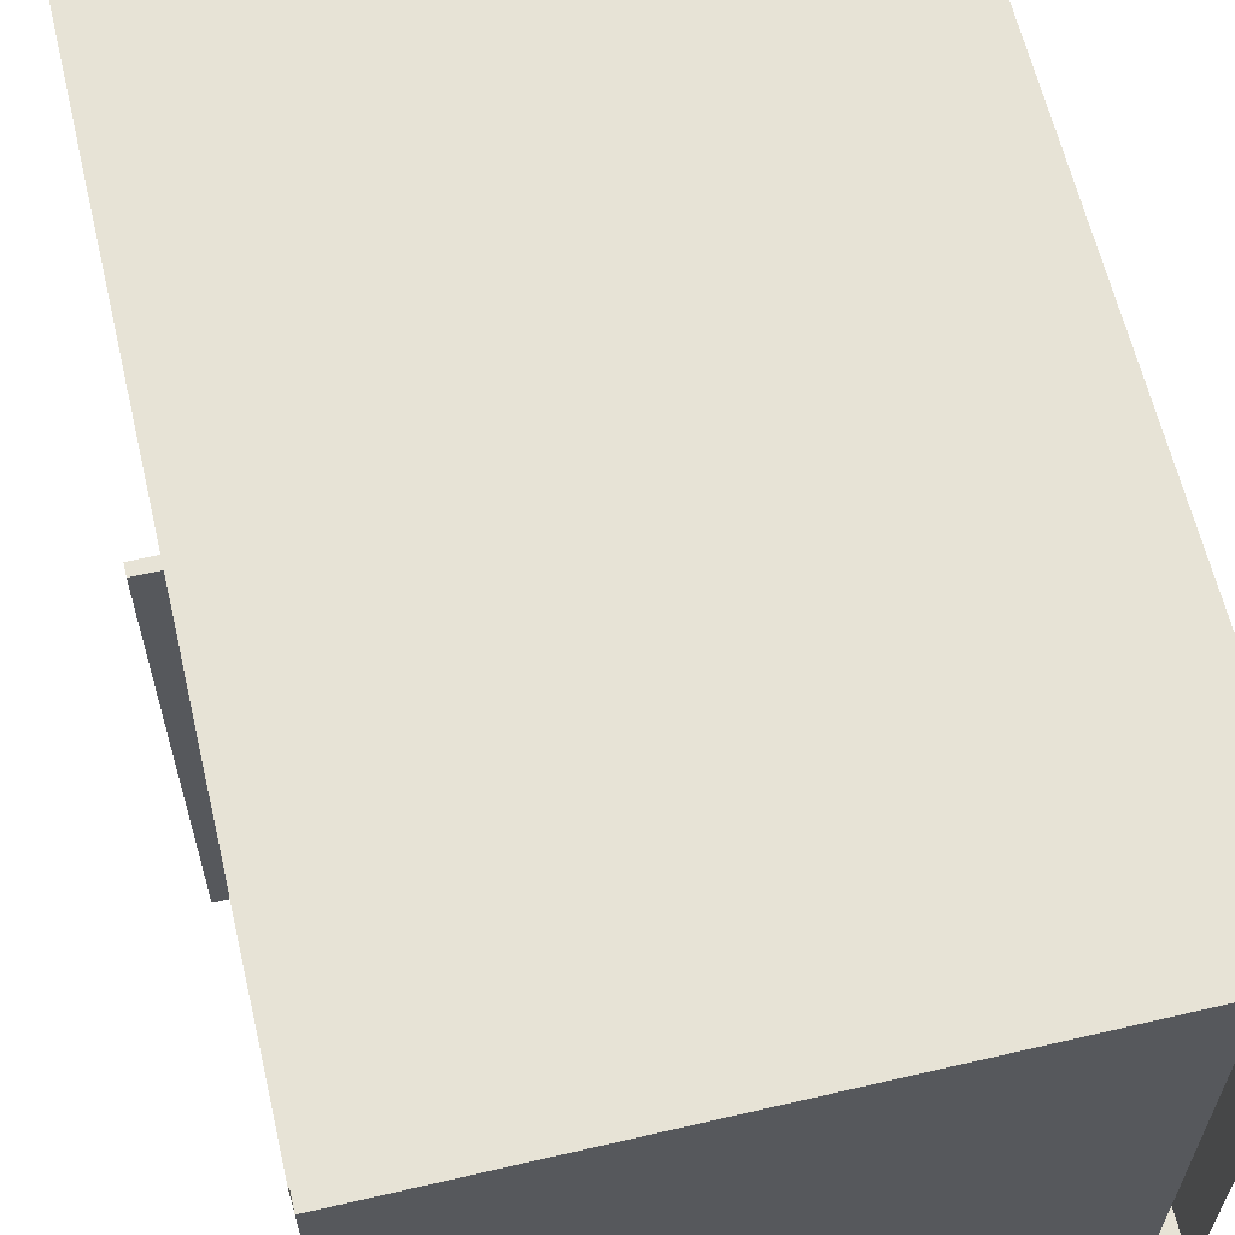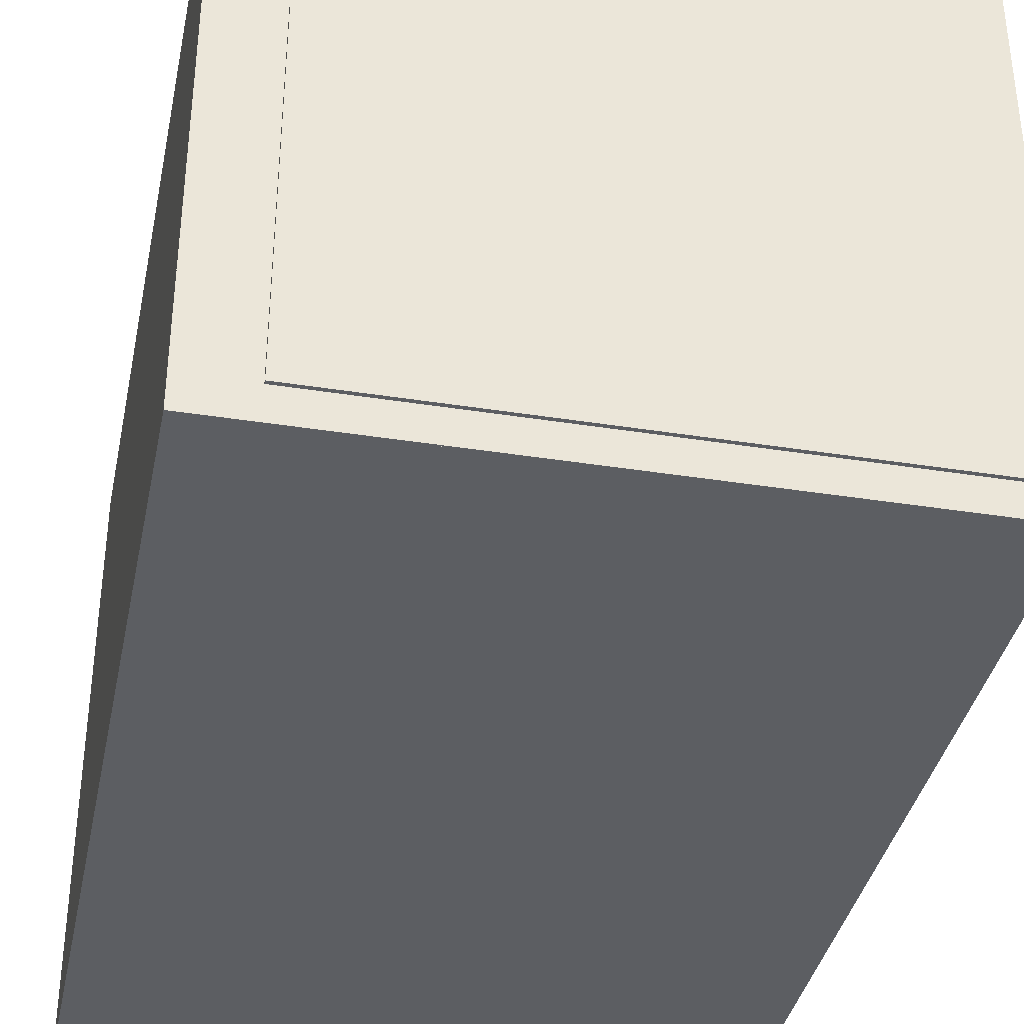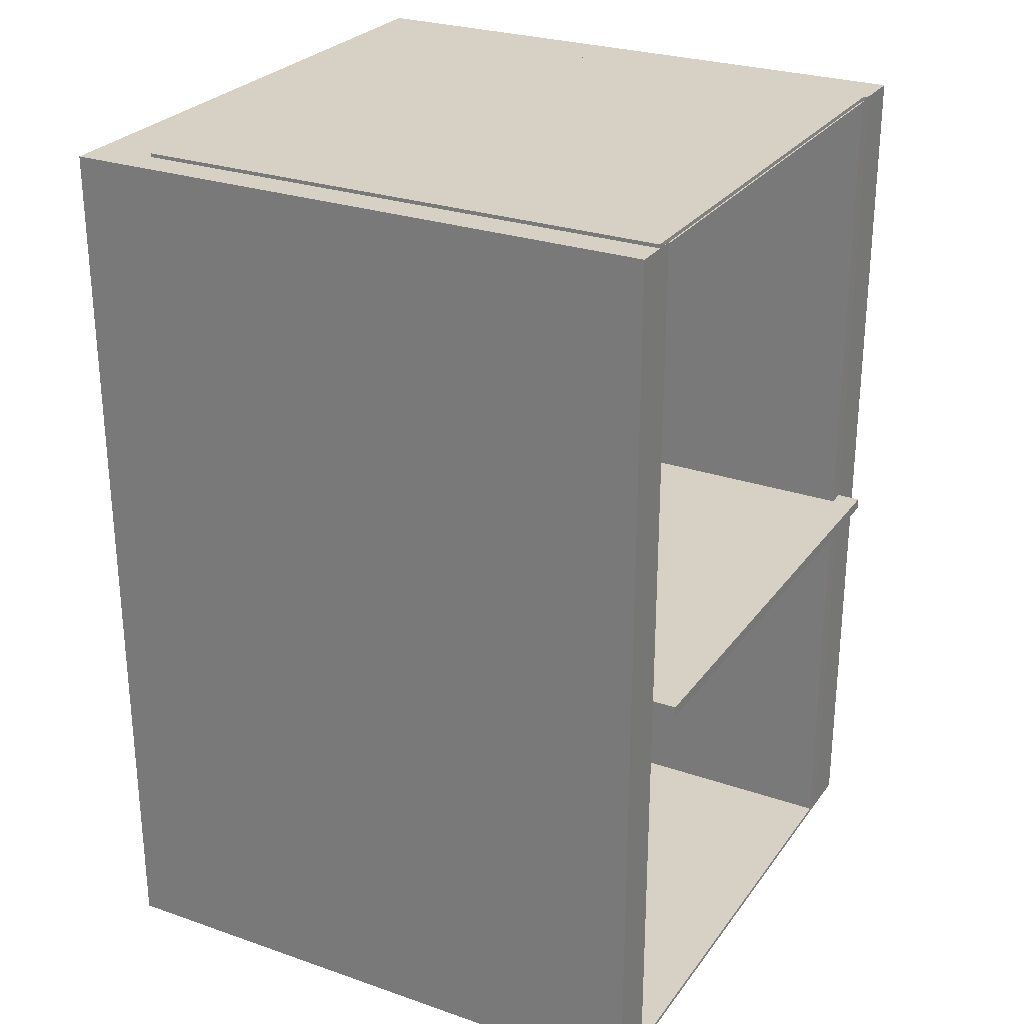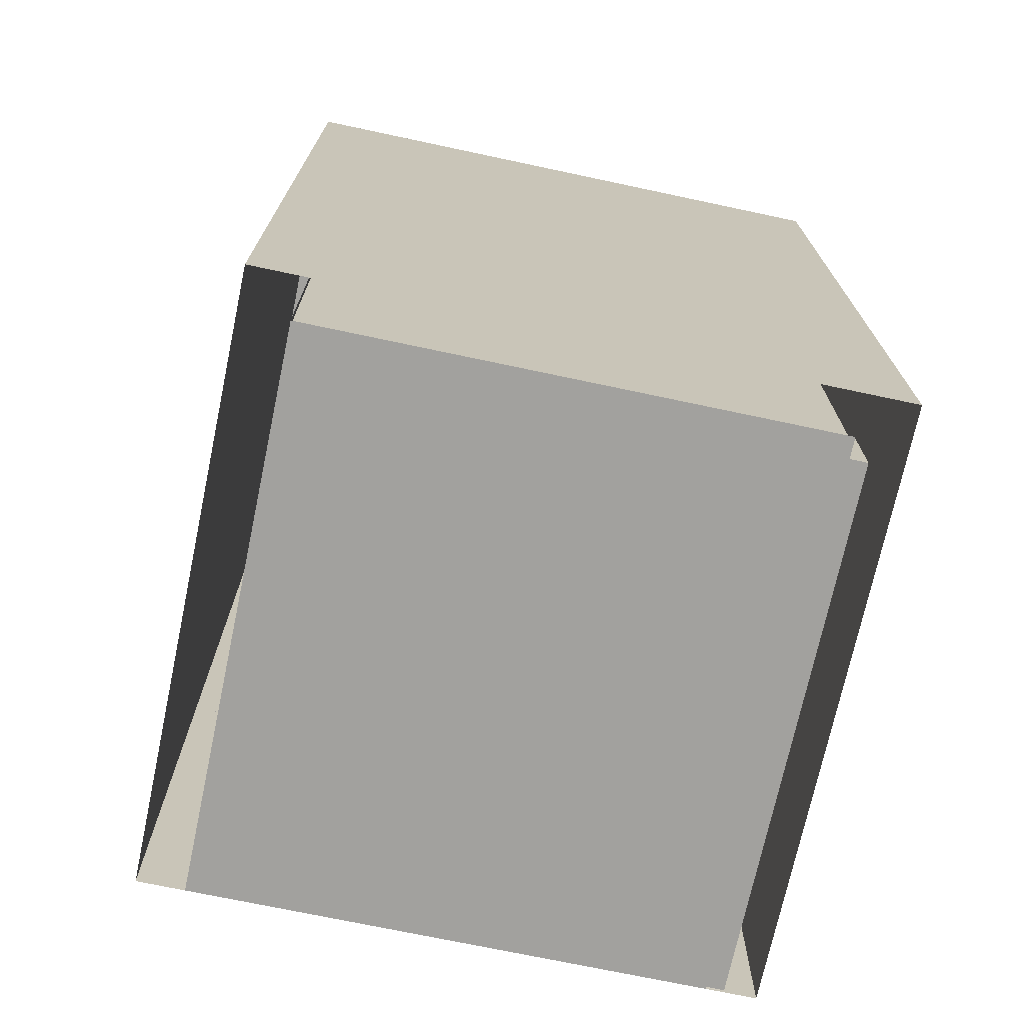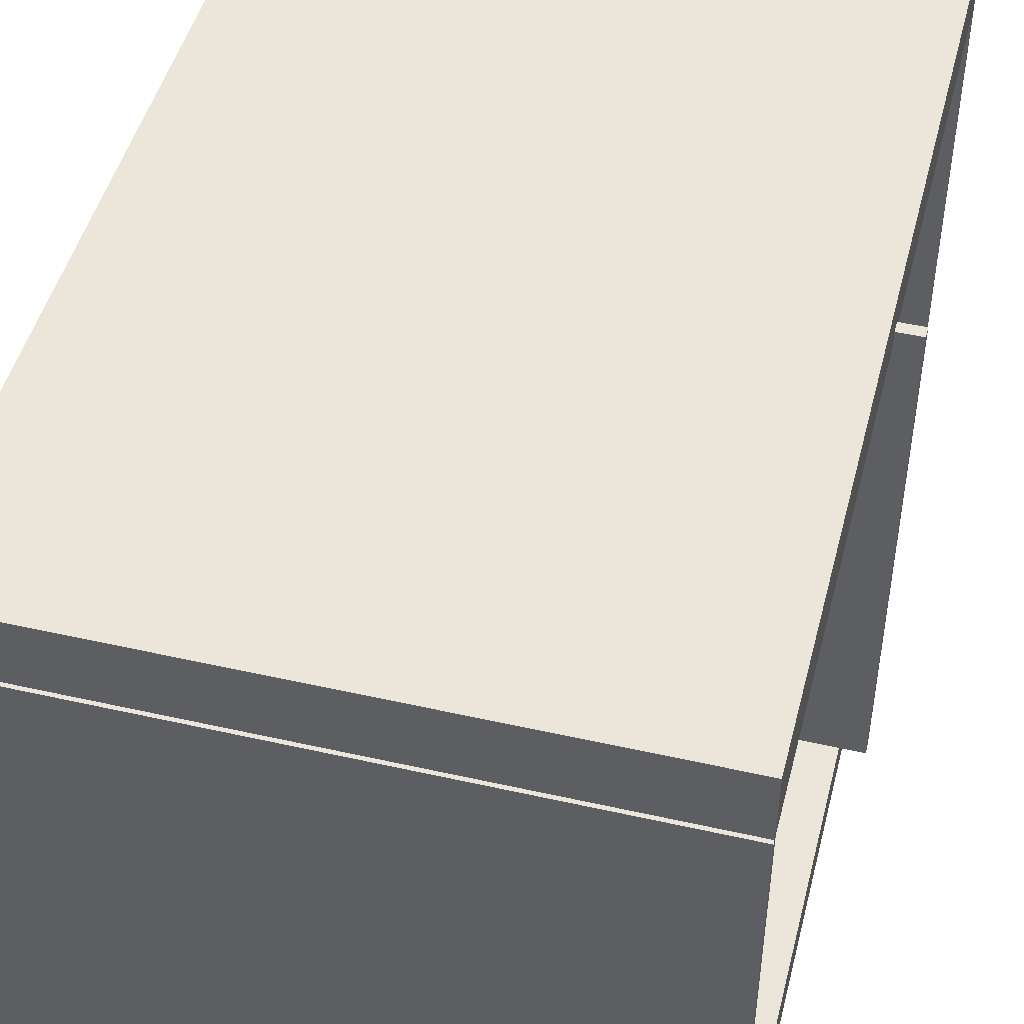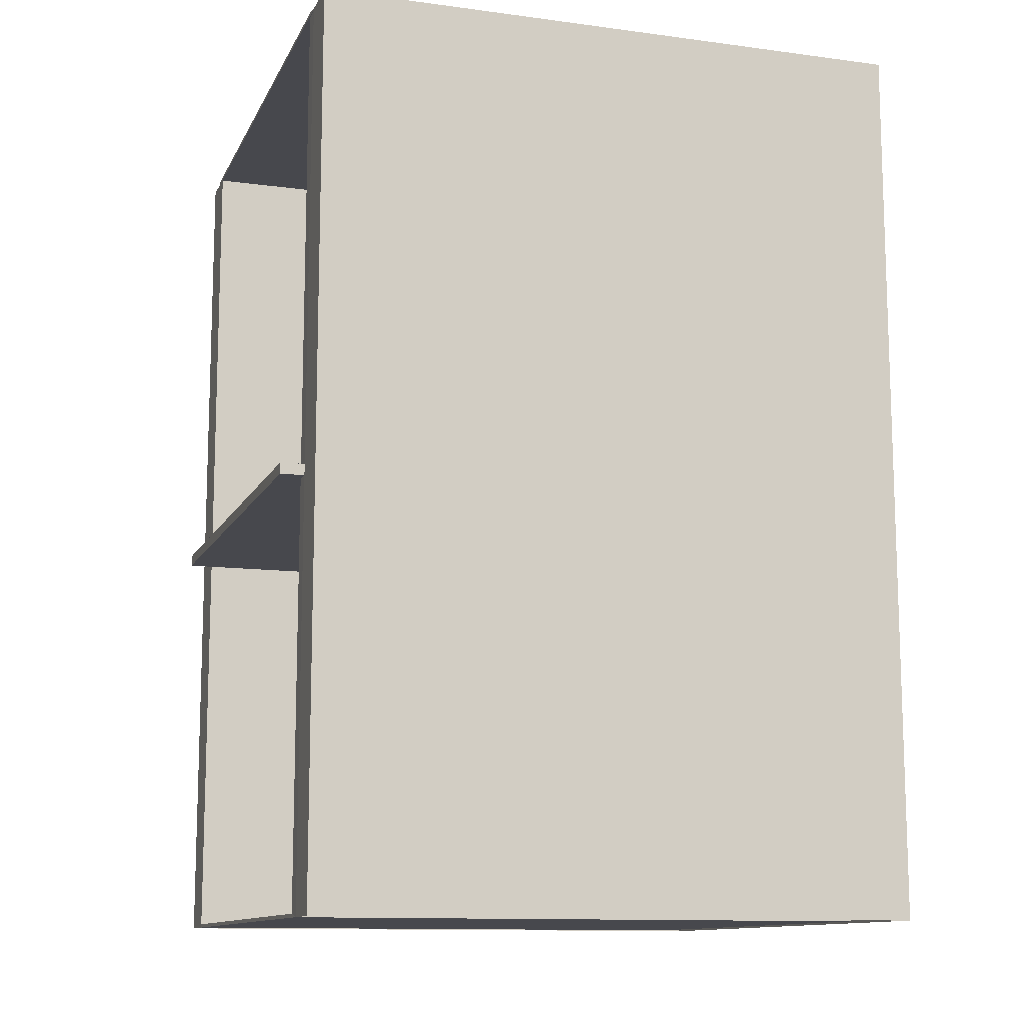
<metadata>
{"format":"obj","ext":"obj","renderer":"f3d","projection":"perspective","resolution":1024,"background":"white","views":[{"elev":62.6,"azim":-13.3,"up":"+Z"},{"elev":-37.4,"azim":168.5,"up":"+Z"},{"elev":27.0,"azim":-151.8,"up":"+Y"},{"elev":-72.1,"azim":78.0,"up":"+Y"},{"elev":47.6,"azim":-165.7,"up":"+Z"},{"elev":-11.9,"azim":-17.7,"up":"+Y"}]}
</metadata>
<code>
o Cube
v -1 5.32 -1
v -1 5.324 -1
v -1 5.32 1
v -1 5.324 1
v 1 5.32 -1
v 1 5.324 -1
v 1 5.32 1
v 1 5.324 1
v -1 2.353 1
v 1 2.353 1
v -1 2.353 -1
v 1 2.353 -1
v -1 3.77 1
v 1 3.77 1
v -1 3.77 -1
v 1 3.77 -1
v 1 5.324 -0.8351
v -1 2.353 -0.8351
v 1 2.353 -0.8351
v -1 5.324 -0.8351
v -1 5.32 -0.8351
v 1 5.32 -0.8351
v 1 3.77 -0.8351
v -1 3.77 -0.8351
v 1 3.733 1
v 1 3.733 -1
v -1 3.733 1
v -1 3.733 -1
v 1 3.733 -0.8351
v -1 3.733 -0.8351
v 1 5.324 0.8433
v -1 2.353 0.8433
v -1 5.32 0.8433
v 1 3.77 0.8433
v 1 2.353 0.8433
v -1 5.324 0.8433
v 1 5.32 0.8433
v -1 3.77 0.8433
v 1 3.733 0.8433
v -1 3.733 0.8433
v -0.9991 5.336 0.783
v -0.9991 5.336 -0.8955
v -0.9991 2.365 -0.8955
v -0.9991 2.365 0.783
v -1.078 3.77 0.8433
v -1.078 3.77 -0.8351
v -1.078 3.733 -0.8351
v -1.078 3.733 0.8433
v -0.9995 3.733 1
v -0.9995 3.77 1
v -0.9995 3.77 0.8433
v -0.9995 3.733 0.8433
v 0.8662 3.733 -0.8351
v 0.8662 2.353 -0.8351
v 0.8662 3.733 0.8433
v 0.8662 2.353 0.8433
v 0.8405 3.733 -0.8351
v 0.8405 2.353 -0.8351
v 0.8405 3.733 0.8433
v 0.8405 2.353 0.8433
v 0.7947 5.336 0.783
v 0.7947 5.336 -0.8955
v 0.7947 2.365 -0.8955
v 0.7947 2.365 0.783
v 0.8177 3.77 0.8433
v 0.8177 3.77 -0.8351
v 0.8177 5.32 -0.8351
v 0.8177 5.32 0.8433
f 33 37 7 3
f 4 9 10 8
f 17 19 12 6
f 31 36 4 8
f 36 32 9 4
f 6 12 11 2
f 27 25 10 9
f 40 27 9 32
f 29 26 12 19
f 26 28 11 12
f 5 1 15 16
f 22 5 16 23
f 33 3 13 38
f 3 7 14 13
f 1 21 24 15
f 37 22 23 34
f 39 29 19 35
f 28 30 18 11
f 2 11 18 20
f 6 2 20 17
f 31 35 19 17
f 1 5 22 21
f 15 24 30 28
f 34 23 29 39
f 16 15 28 26
f 23 16 26 29
f 27 40 52 49
f 13 14 25 27
f 40 30 47 48
f 14 34 39 25
f 8 10 35 31
f 25 39 35 10
f 7 37 34 14
f 33 38 65 68
f 30 40 55 53
f 18 32 44 43
f 17 20 36 31
f 21 22 37 33
f 43 44 64 63
f 36 20 42 41
f 20 18 43 42
f 32 36 41 44
f 46 45 48 47
f 24 38 45 46
f 38 40 48 45
f 30 24 46 47
f 51 50 49 52
f 38 13 50 51
f 40 38 51 52
f 13 27 49 50
f 56 54 58 60
f 18 30 53 54
f 40 32 56 55
f 32 18 54 56
f 57 59 60 58
f 54 53 57 58
f 55 56 60 59
f 53 55 59 57
f 62 63 64 61
f 41 42 62 61
f 44 41 61 64
f 42 43 63 62
f 67 68 65 66
f 24 21 67 66
f 21 33 68 67
f 38 24 66 65

</code>
